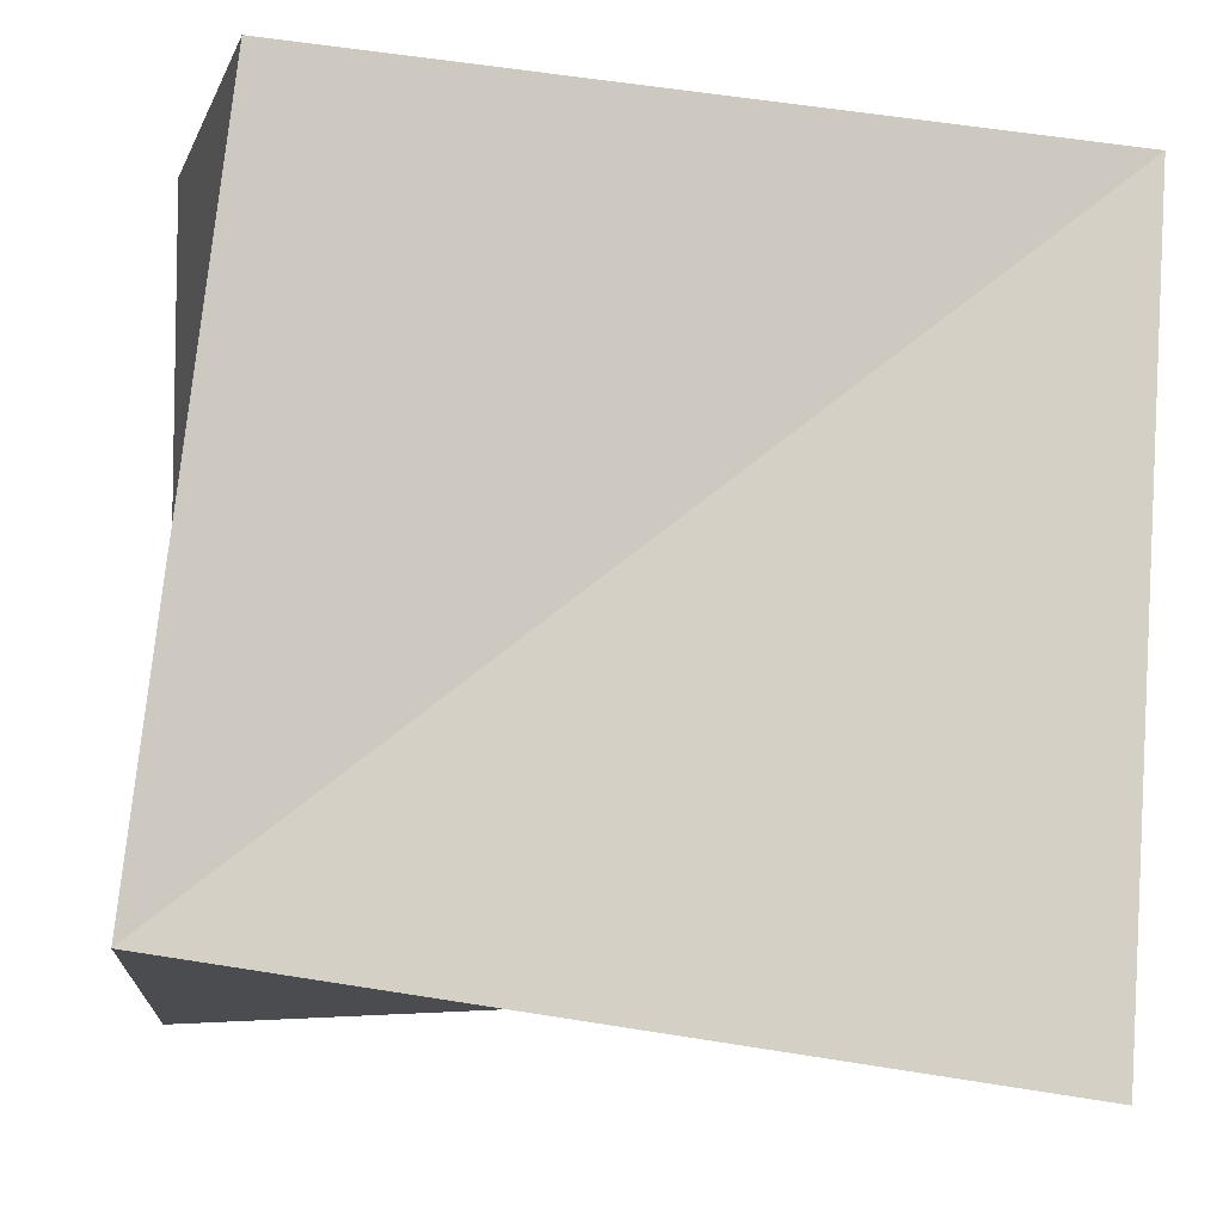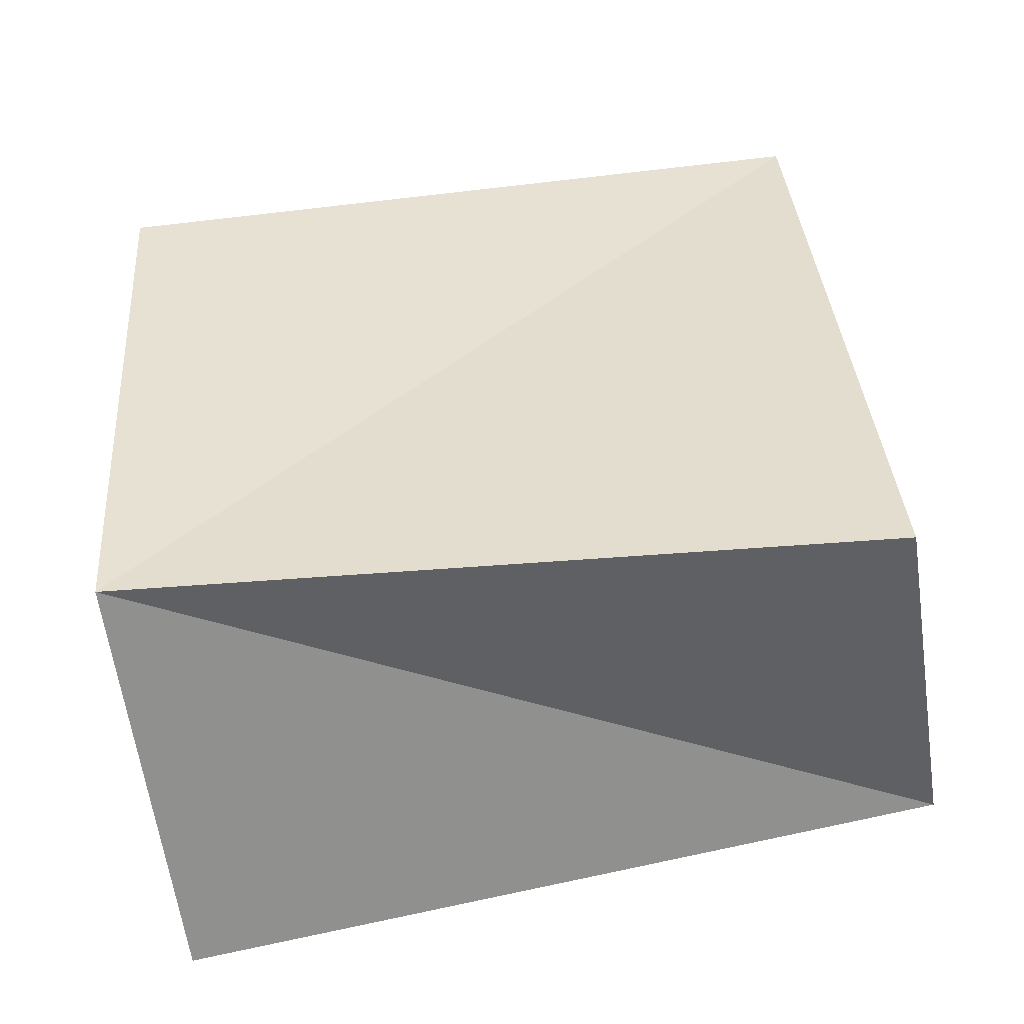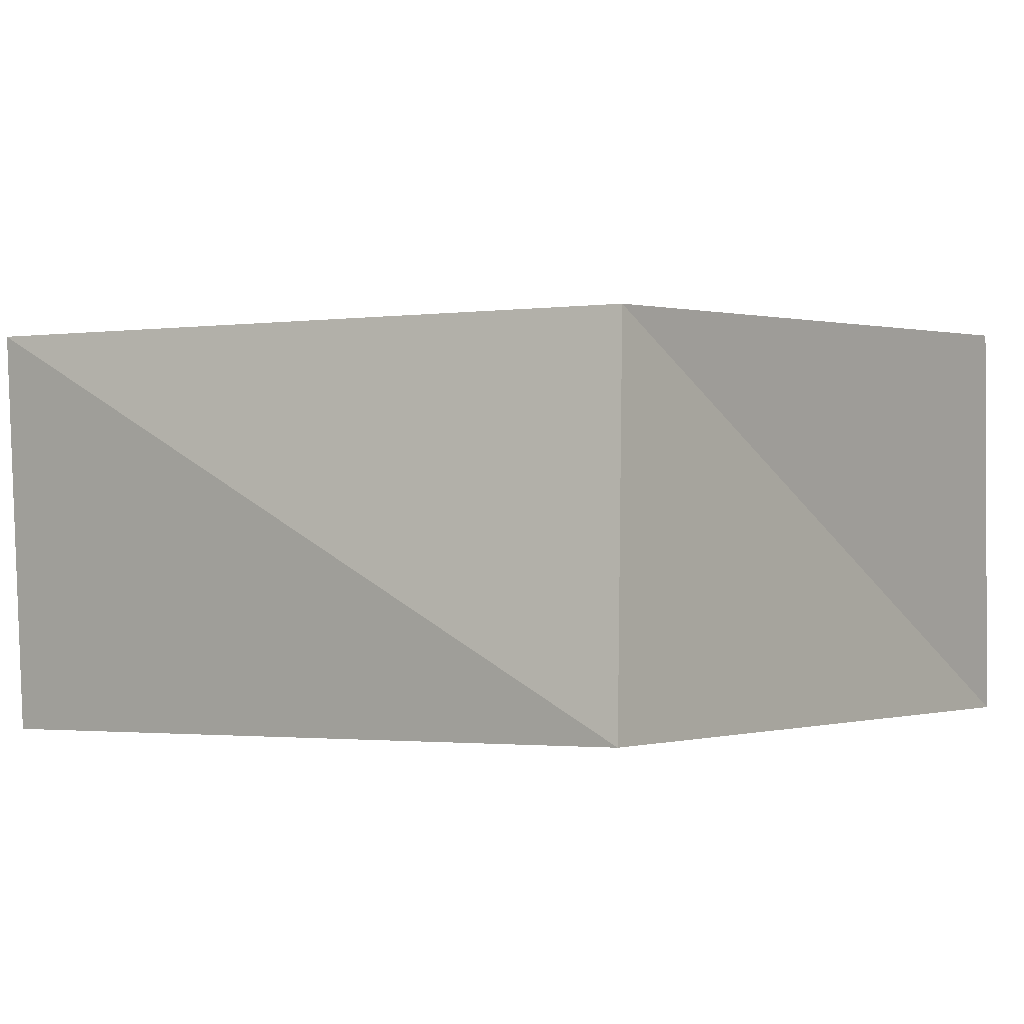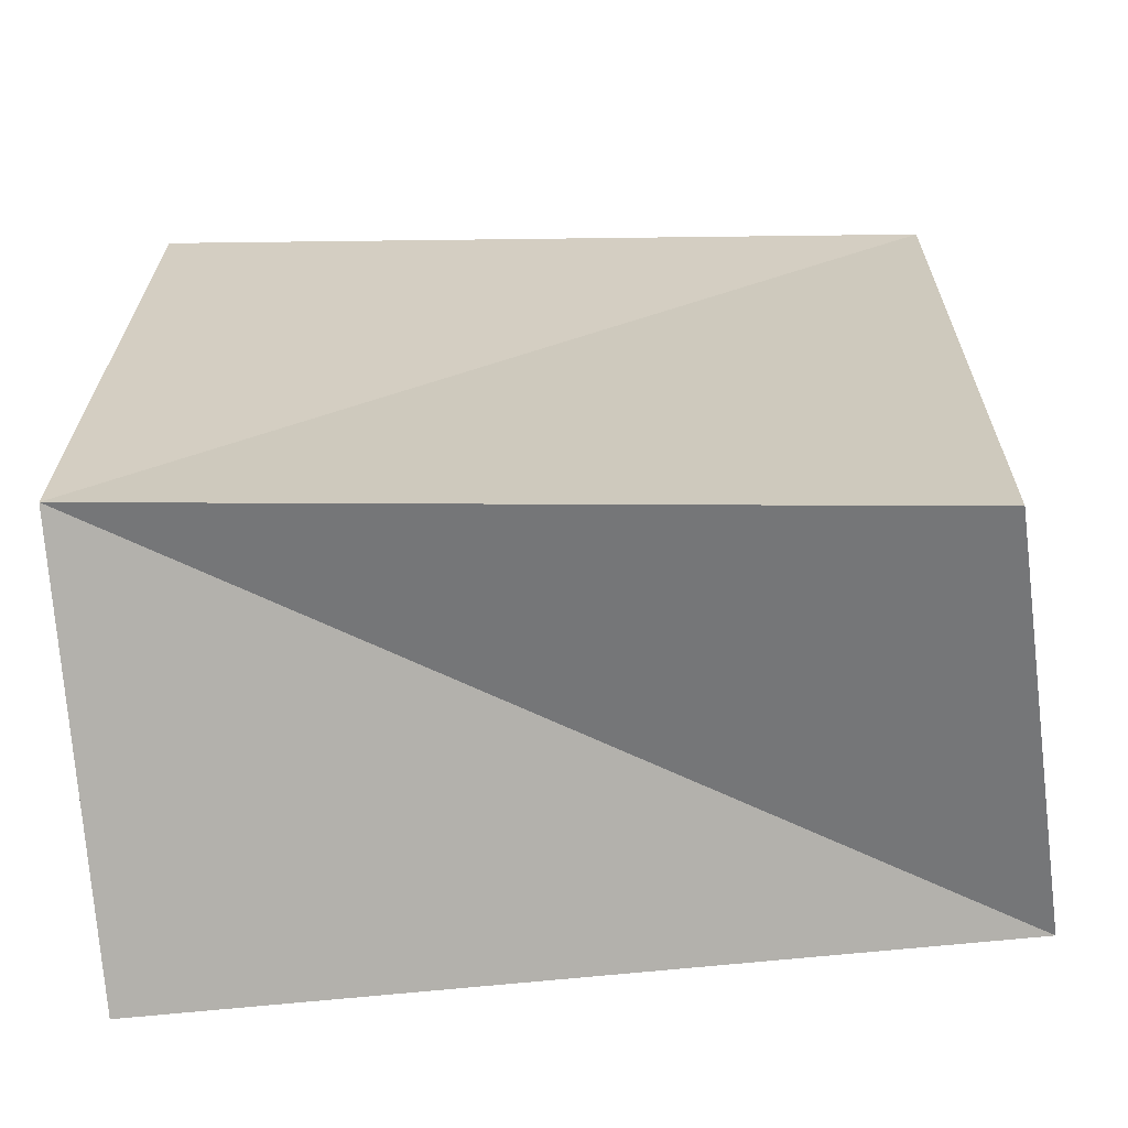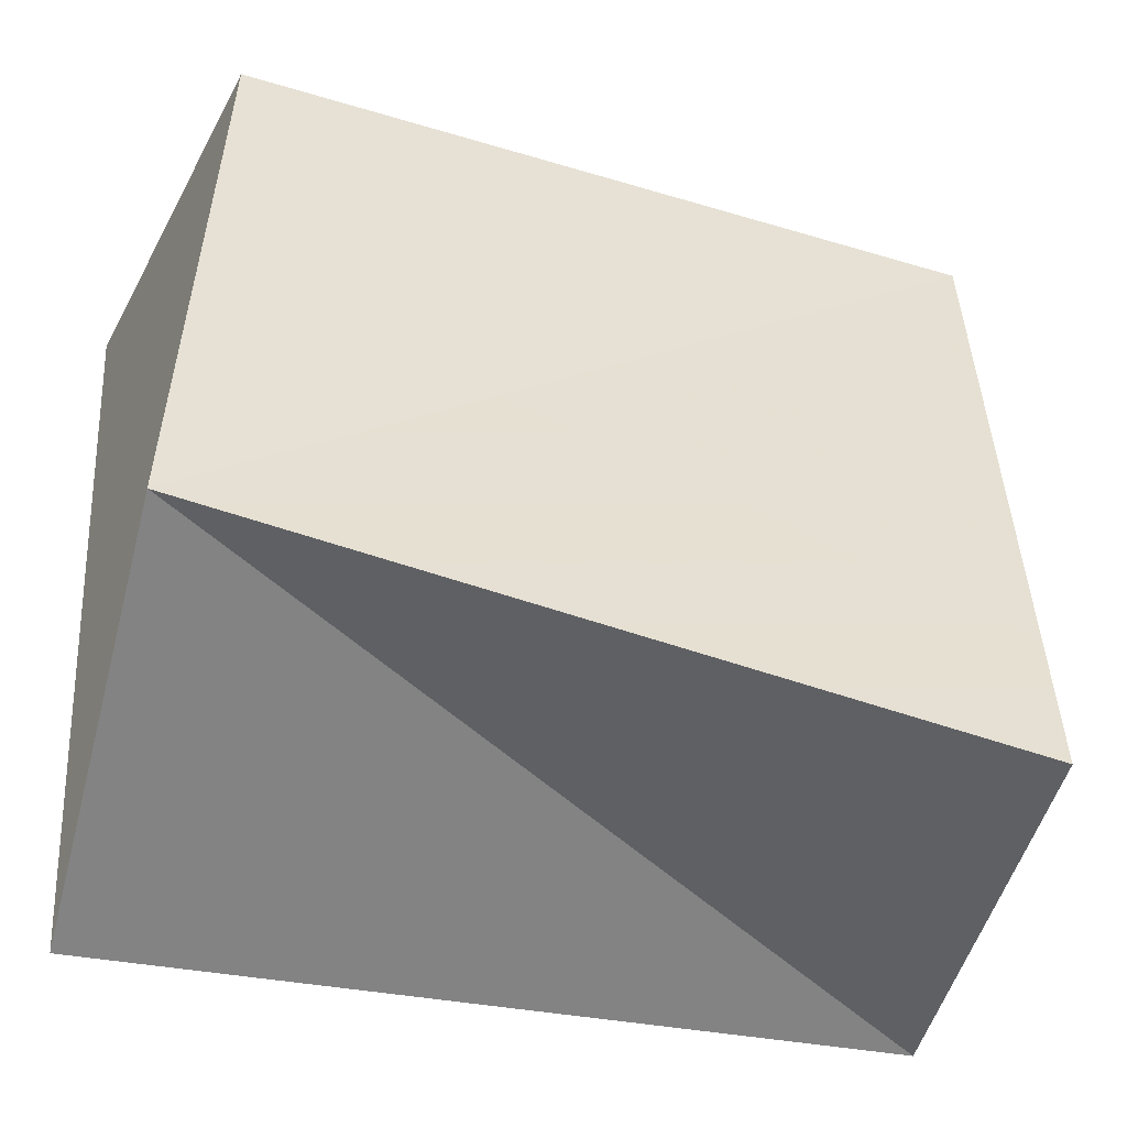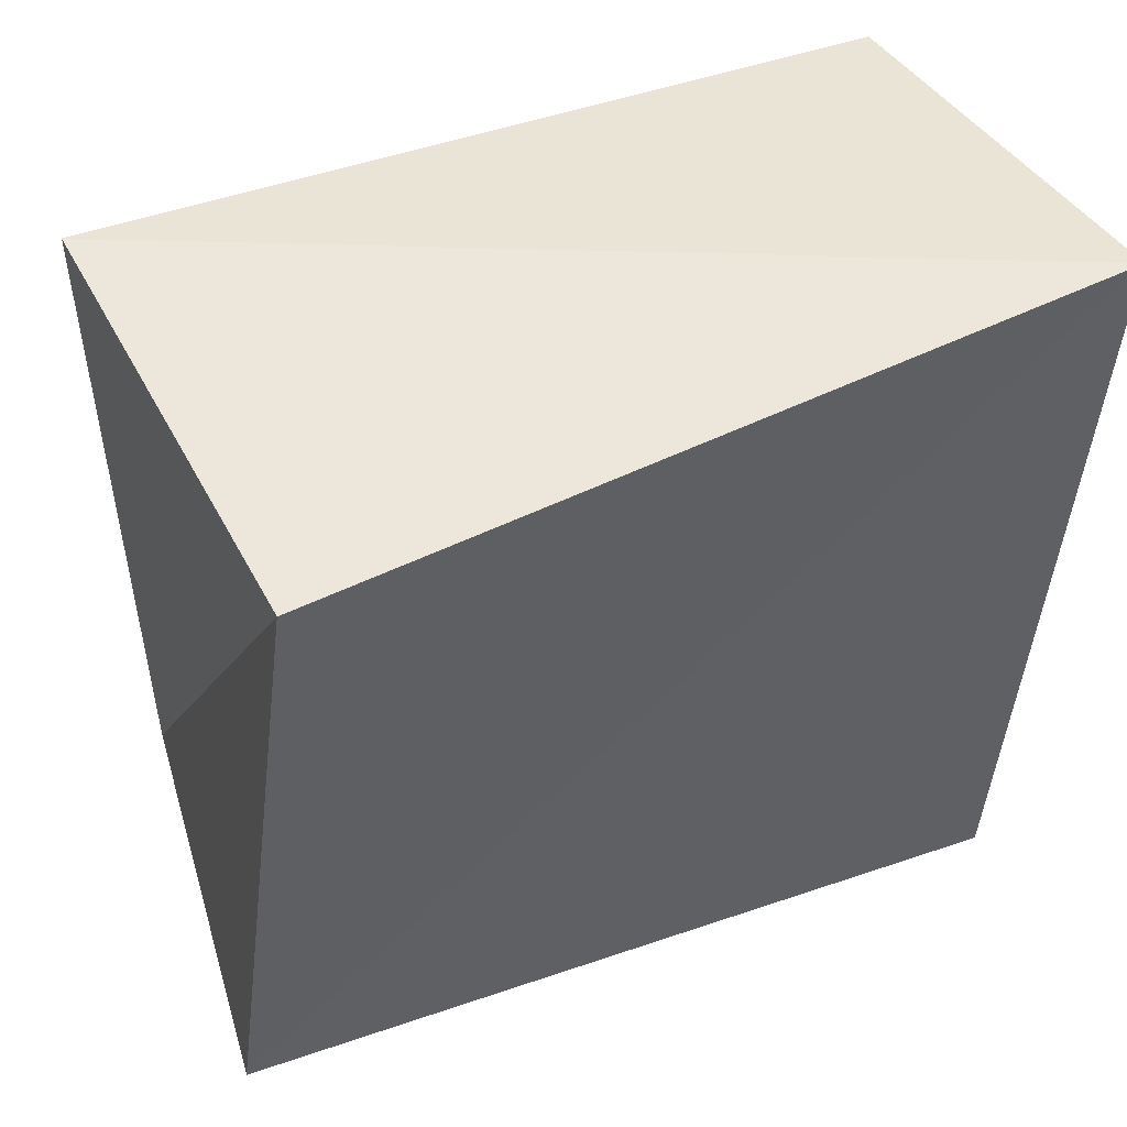
<metadata>
{"format":"obj","ext":"obj","renderer":"f3d","projection":"perspective","resolution":1024,"background":"white","views":[{"elev":-9.4,"azim":165.8,"up":"+Y"},{"elev":40.2,"azim":-5.2,"up":"+Z"},{"elev":-0.4,"azim":-140.5,"up":"+Z"},{"elev":-63.6,"azim":-1.9,"up":"+Y"},{"elev":-49.4,"azim":-22.4,"up":"+Y"},{"elev":51.3,"azim":152.9,"up":"+Y"}]}
</metadata>
<code>
v -0.04548 0.03858 -0.02144
v 0.04825 -0.03548 -0.02004
v -0.04449 -0.03637 0.0222
v 0.03946 -0.04048 0.02654
v 0.03986 0.04076 -0.02442
v -0.04264 0.03404 0.0207
v -0.03856 -0.04803 -0.02337
v 0.04054 0.04263 0.02148
f 3 6 7
f 2 3 7
f 7 6 1
f 1 2 7
f 3 8 6
f 4 3 2
f 4 8 3
f 6 8 1
f 5 2 1
f 1 8 5
f 5 4 2
f 8 4 5

</code>
